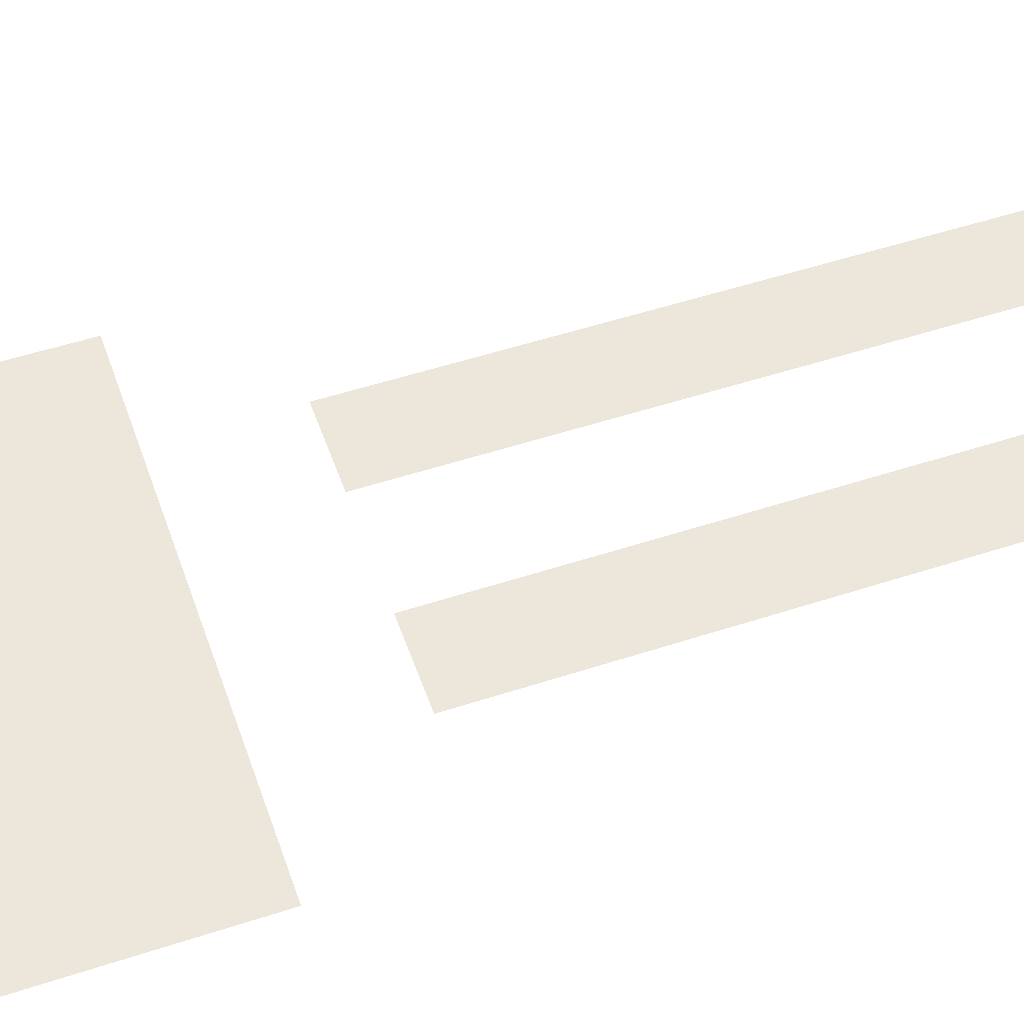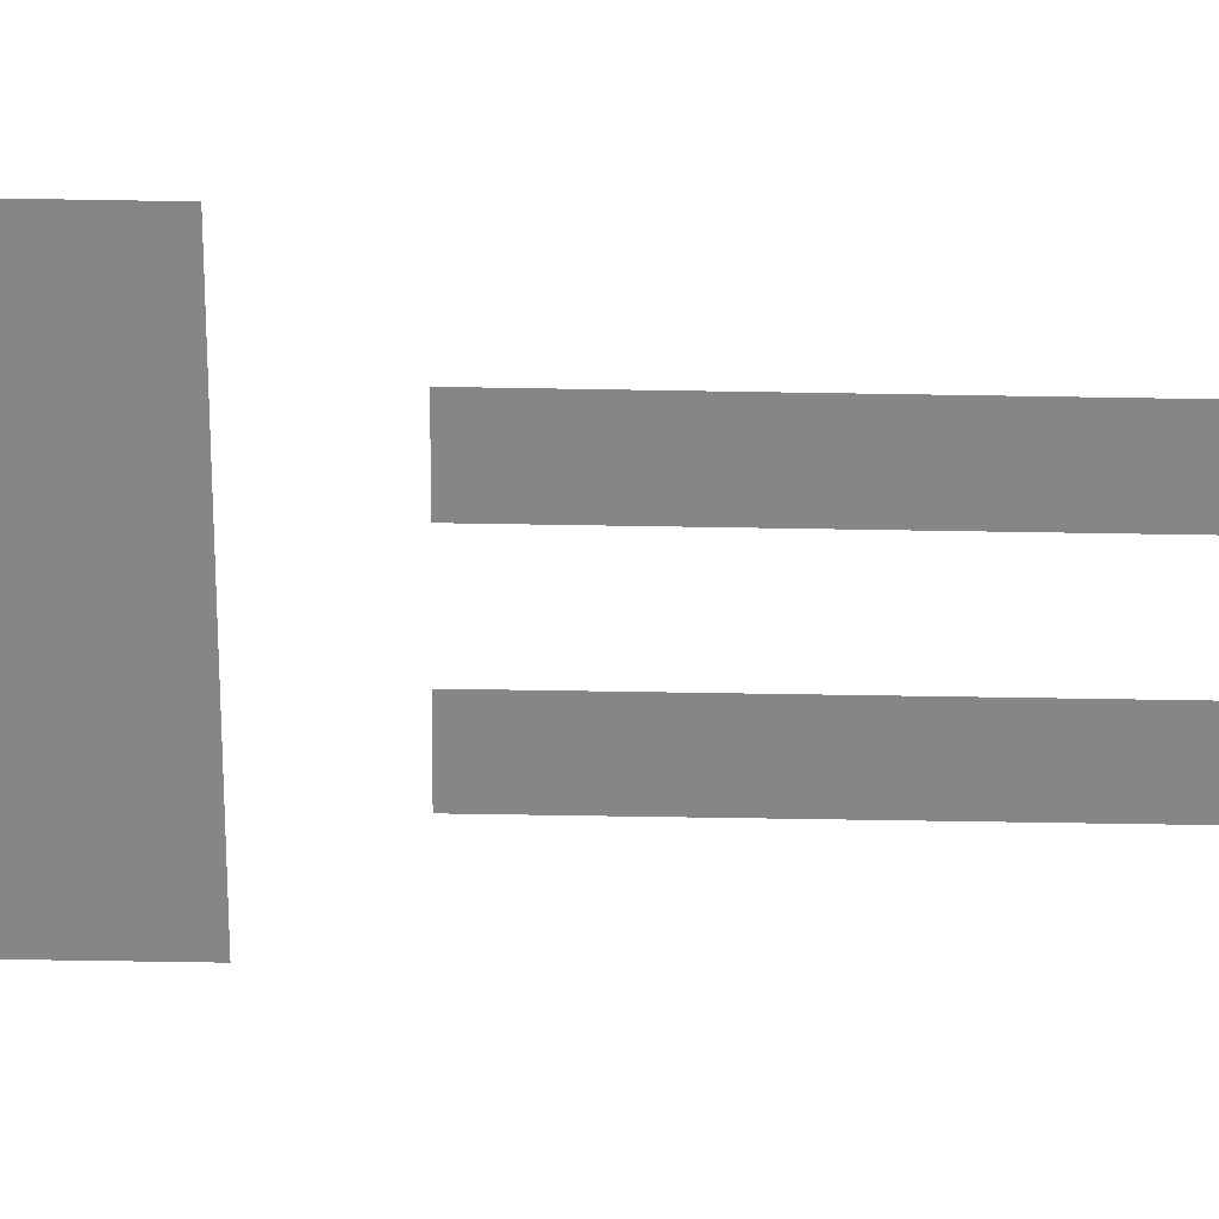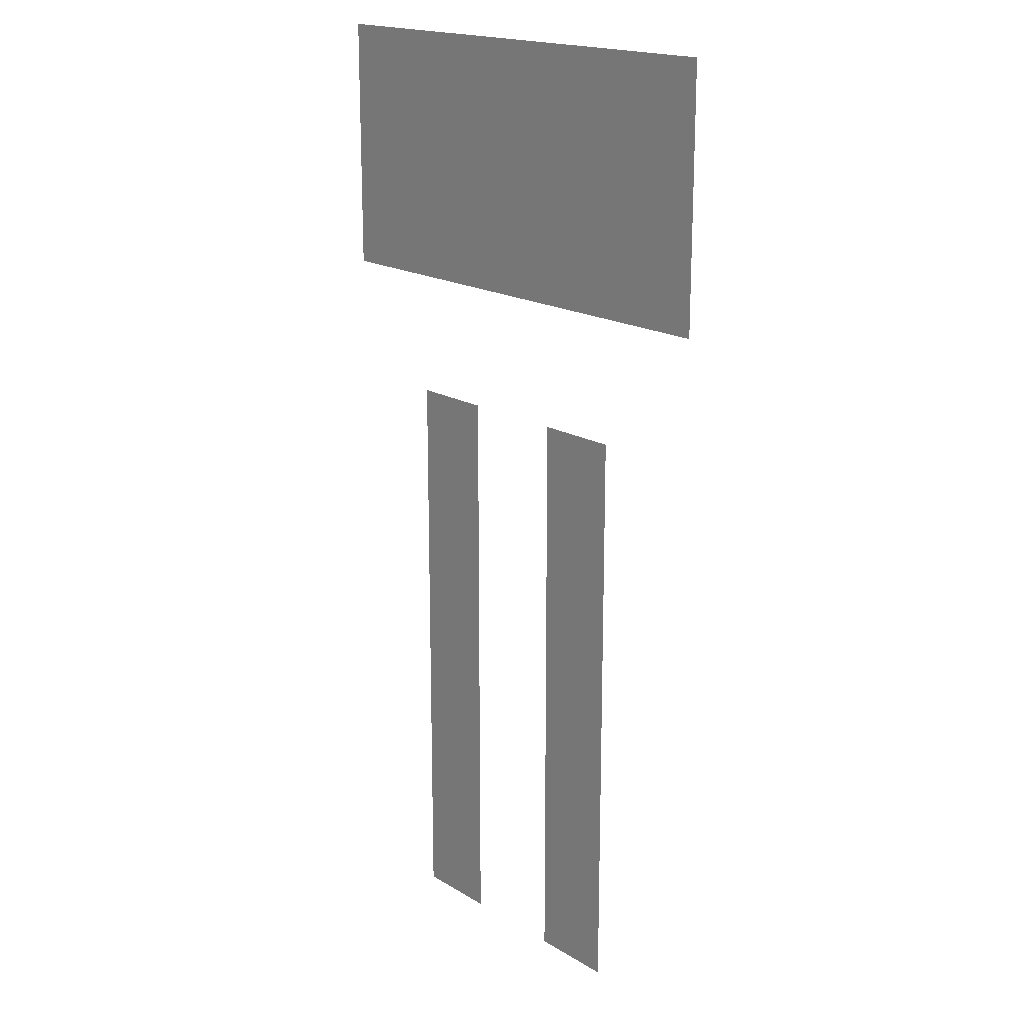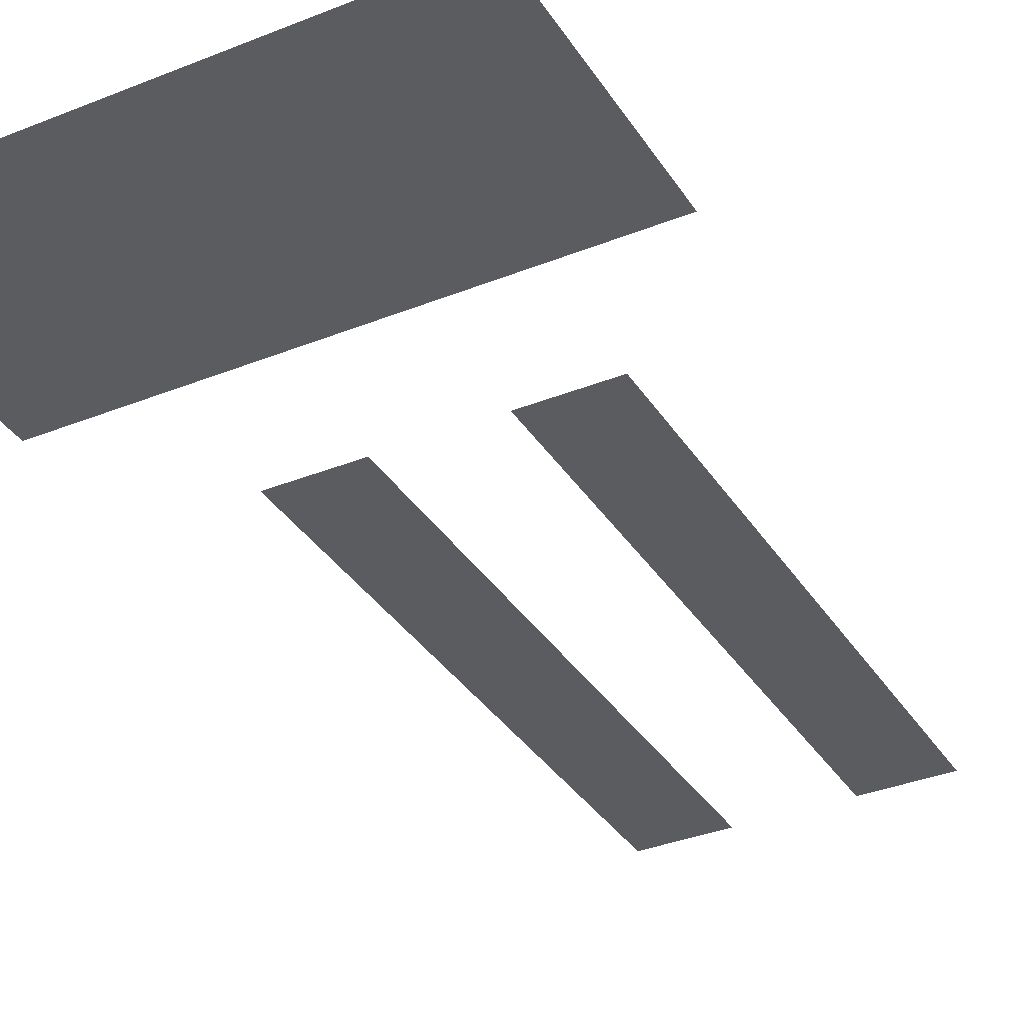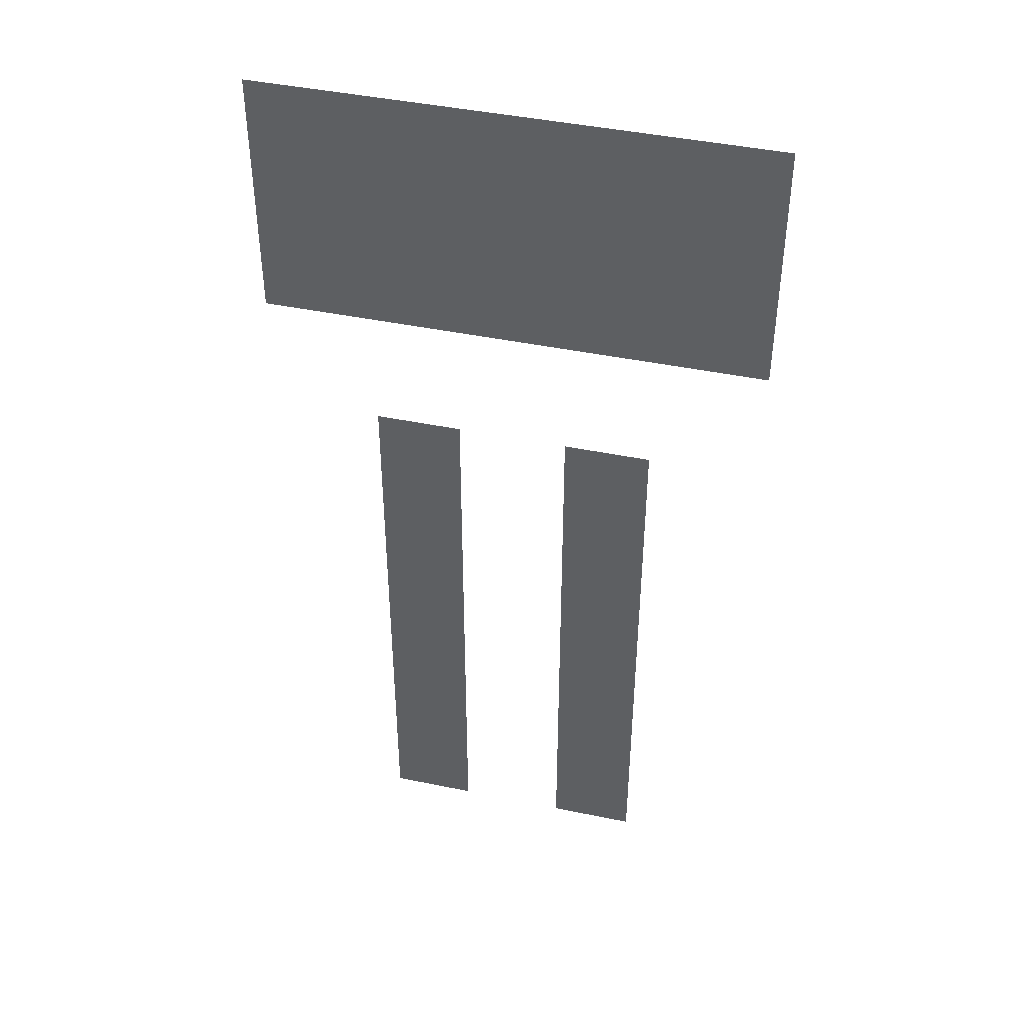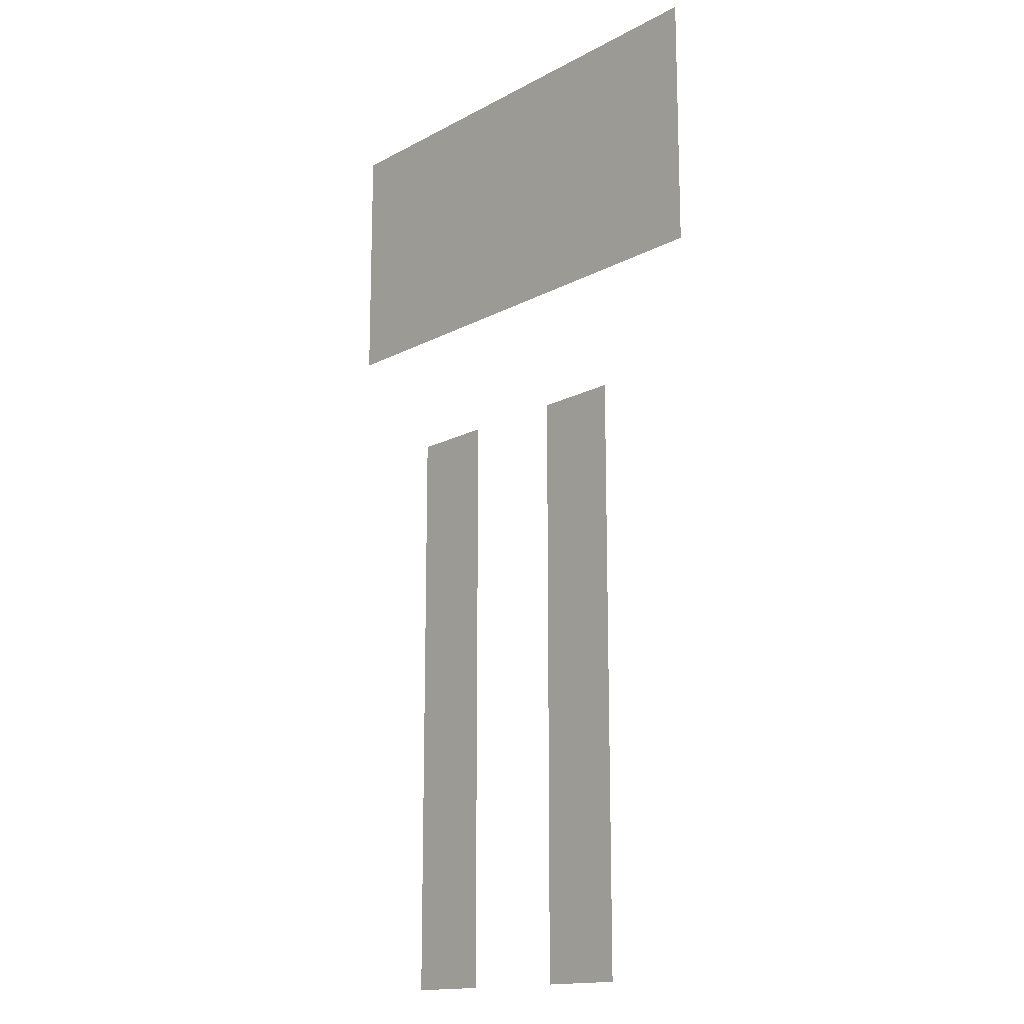
<metadata>
{"format":"obj","ext":"obj","renderer":"f3d","projection":"perspective","resolution":1024,"background":"white","views":[{"elev":53.0,"azim":70.7,"up":"+Y"},{"elev":-62.0,"azim":89.0,"up":"+Y"},{"elev":18.0,"azim":-130.7,"up":"+Z"},{"elev":-34.8,"azim":28.2,"up":"+Y"},{"elev":43.8,"azim":-166.3,"up":"+Z"},{"elev":-15.5,"azim":48.3,"up":"+Z"}]}
</metadata>
<code>
v 0.012 0 0.2696
v 0.012 0 0.1986
v 0.152 0 0.1986
v 0.152 0 0.2696
v 0.04263 0 0.1636
v 0.04263 0 -0.000605
v 0.06668 0 -0.000605
v 0.06668 0 0.1636
v 0.09731 0 0.1636
v 0.09731 0 -0.000605
v 0.1214 0 -0.000605
v 0.1214 0 0.1636
g mesh7311564
f 1 2 3
f 3 4 1
f 5 6 7
f 7 8 5
f 9 10 11
f 11 12 9

</code>
